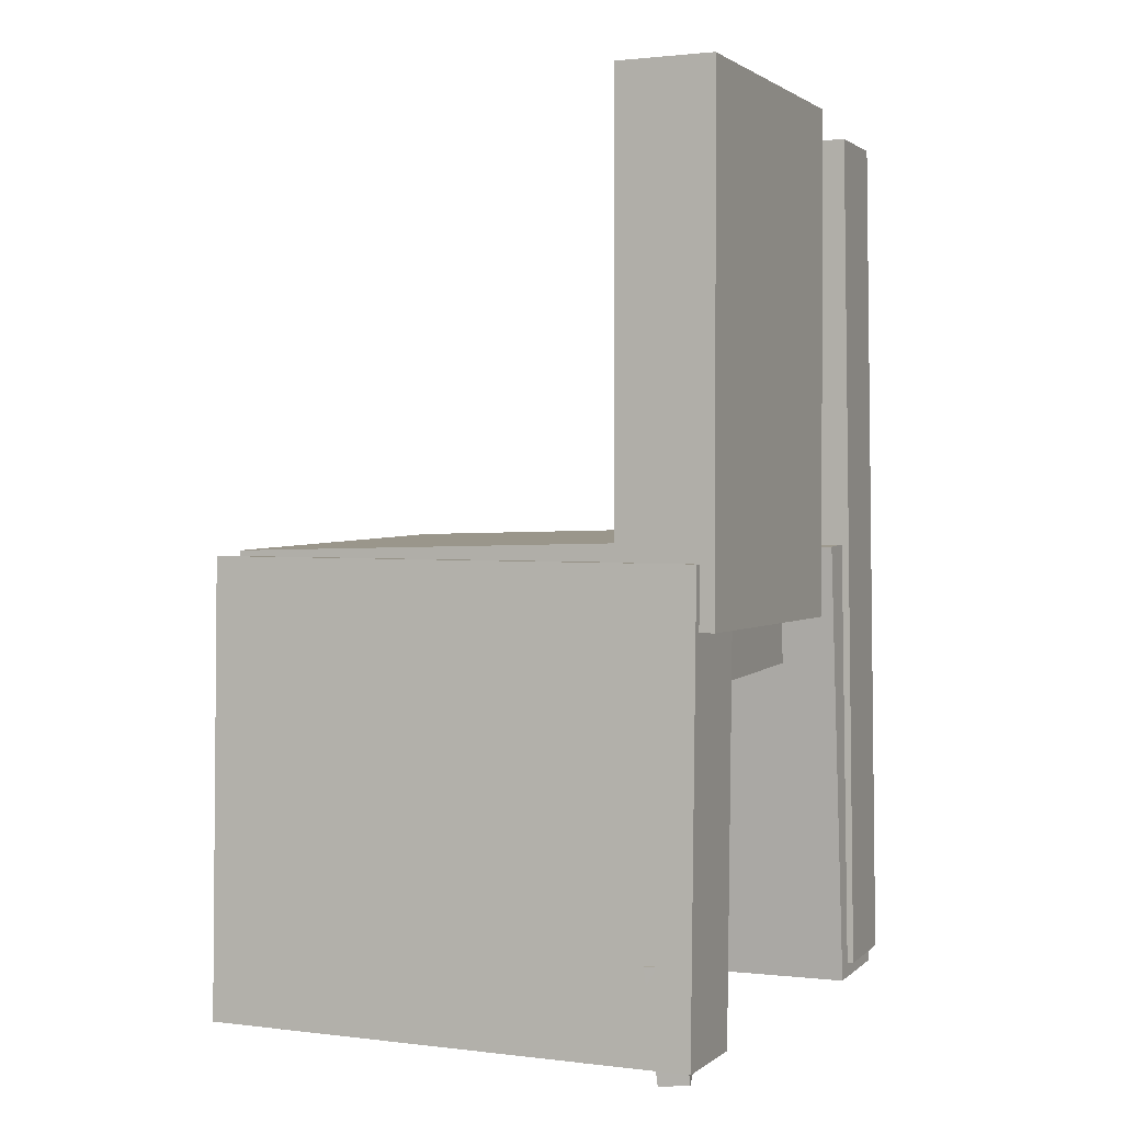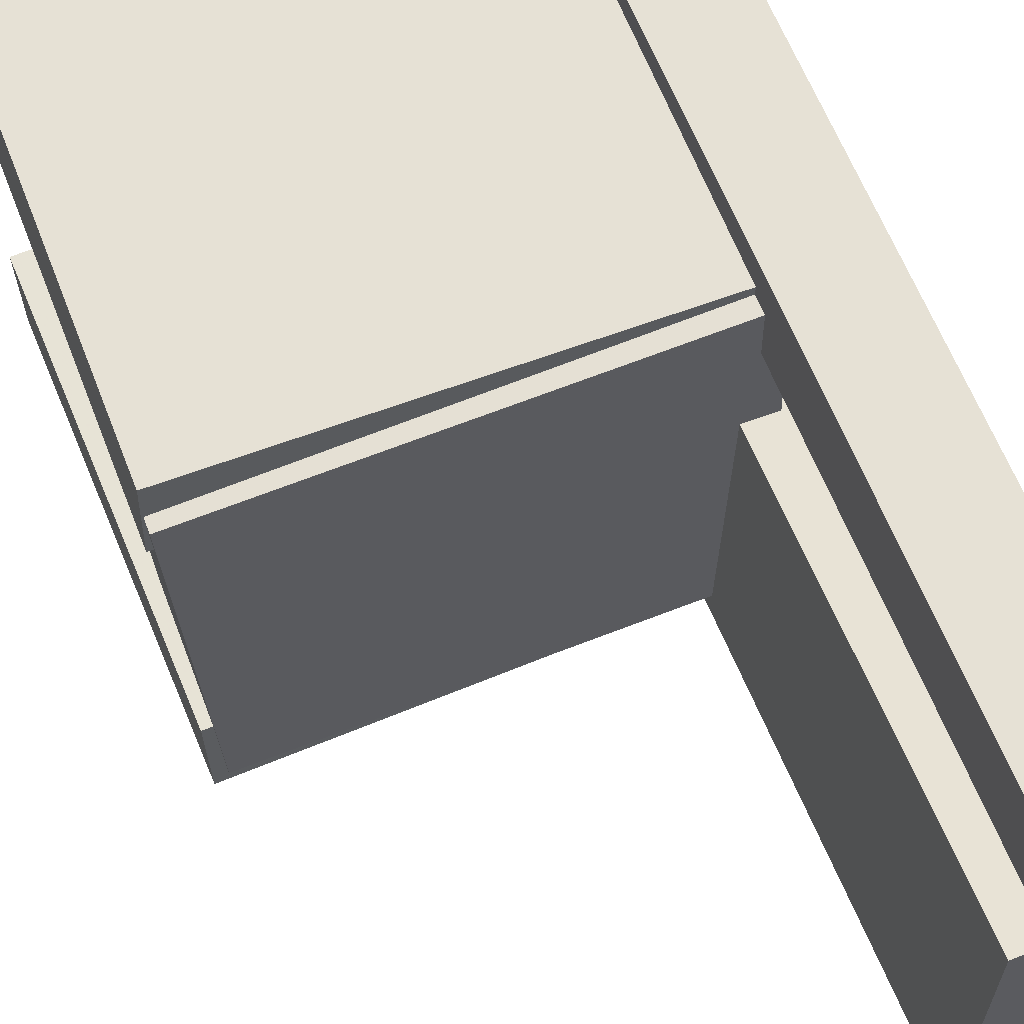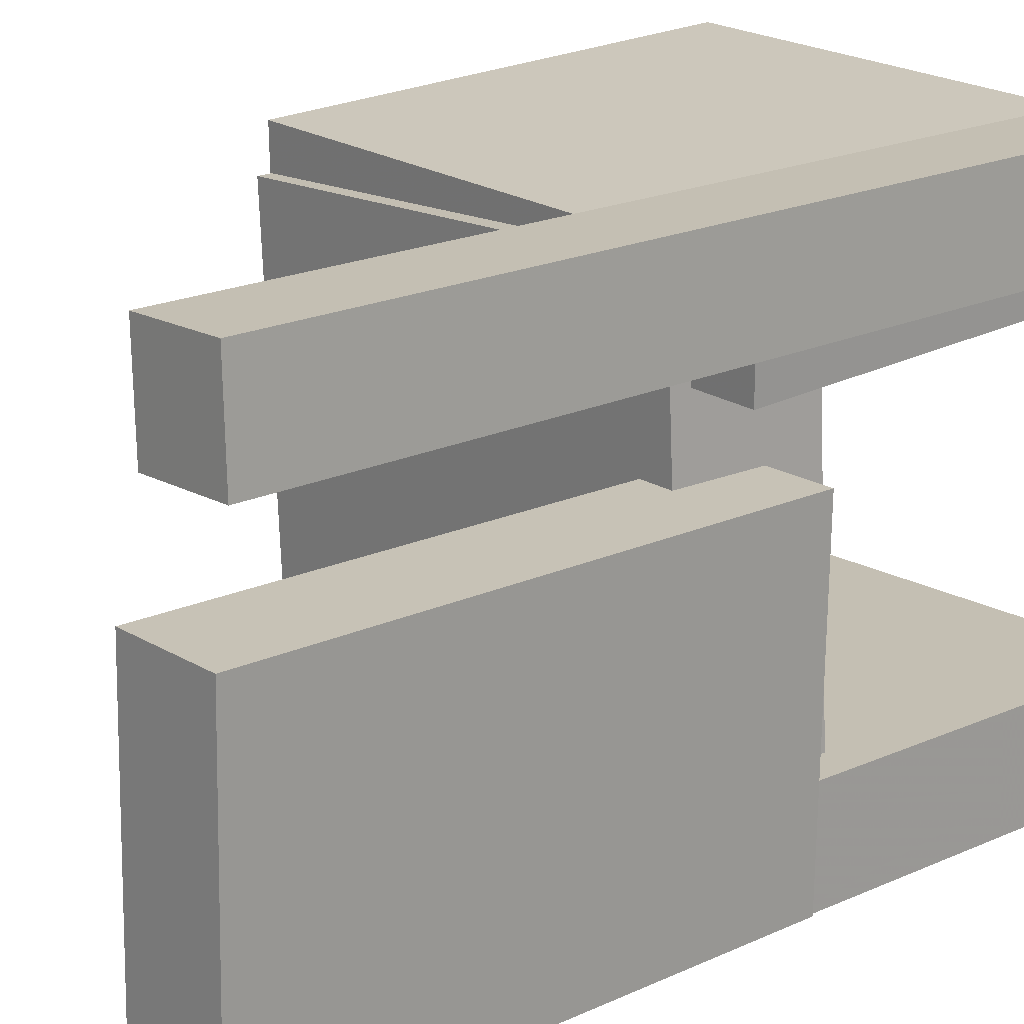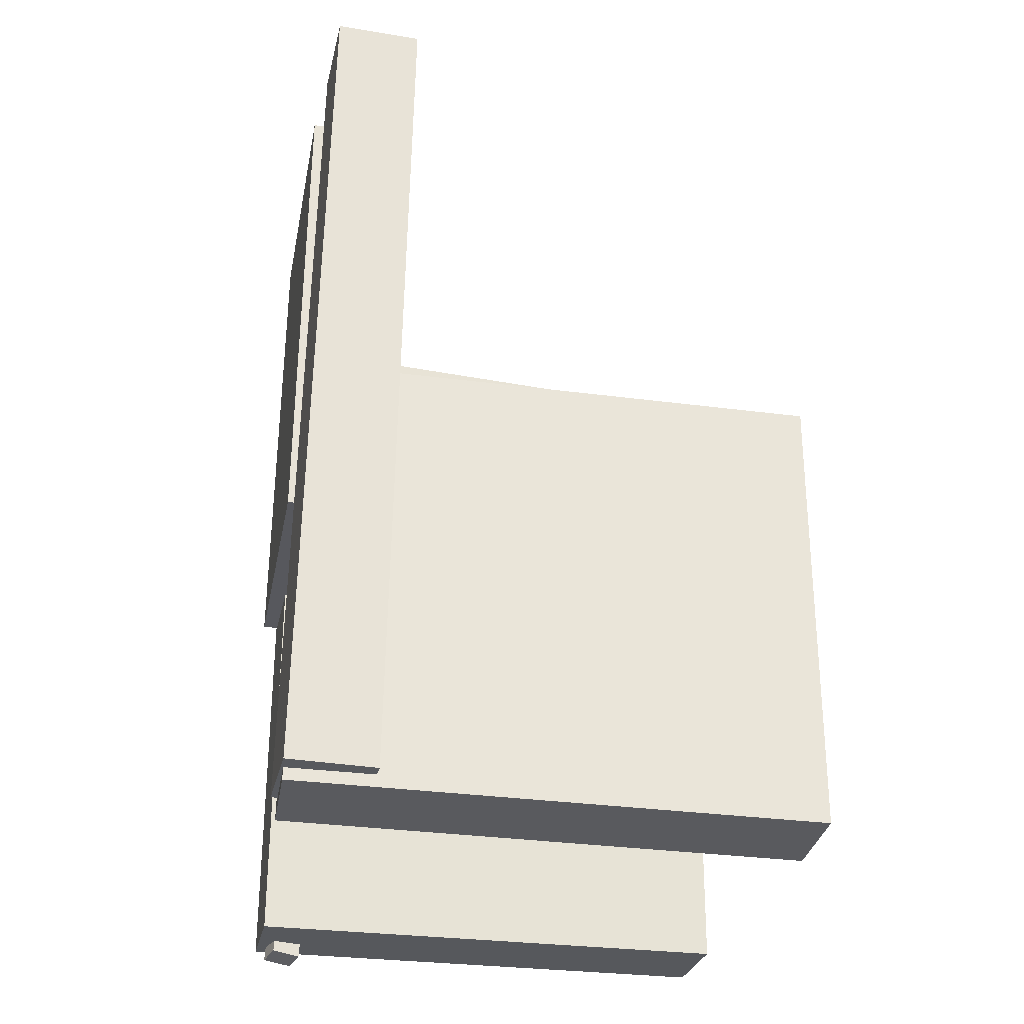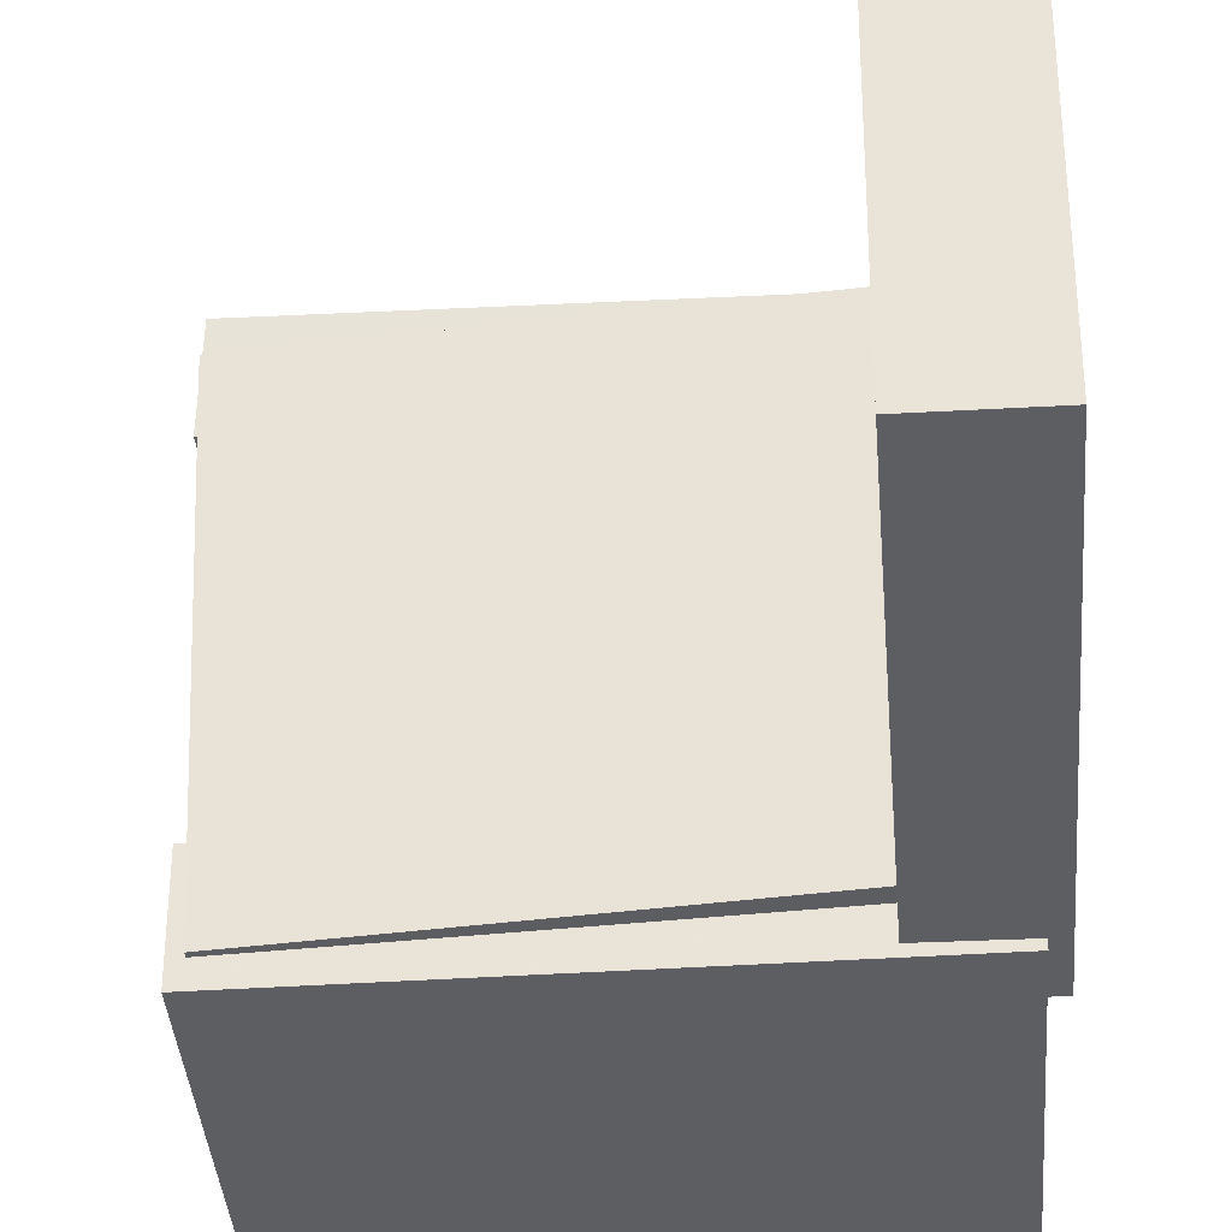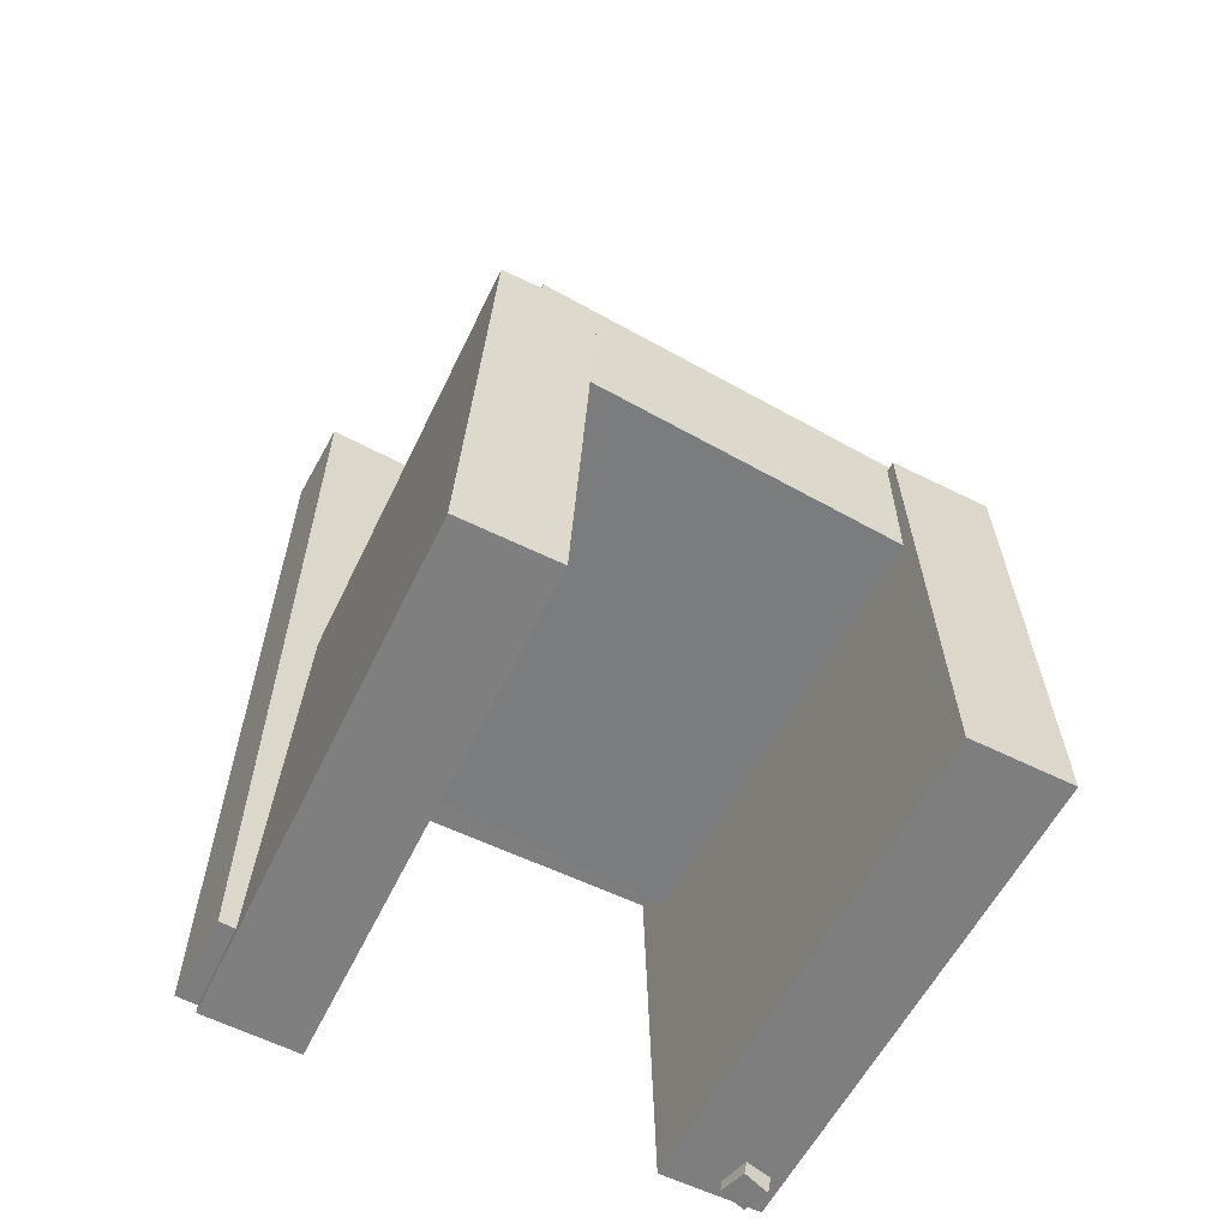
<metadata>
{"format":"obj","ext":"obj","renderer":"f3d","projection":"perspective","resolution":1024,"background":"white","views":[{"elev":2.3,"azim":-156.5,"up":"+Y"},{"elev":63.4,"azim":157.5,"up":"+Z"},{"elev":19.2,"azim":-132.4,"up":"+Z"},{"elev":-29.4,"azim":-11.1,"up":"+Y"},{"elev":-36.9,"azim":-175.7,"up":"+Z"},{"elev":-60.0,"azim":62.9,"up":"+Y"}]}
</metadata>
<code>
v -0.2175 -0.3592 0.1298
v -0.2195 -0.3563 0.2066
v -0.2101 0.01538 0.1157
v -0.2122 0.01831 0.1926
v 0.1994 -0.367 0.1411
v 0.1974 -0.364 0.2179
v 0.2067 0.007633 0.1271
v 0.2047 0.01056 0.2039
f 1.0 7.0 5.0
f 1.0 3.0 7.0
f 1.0 4.0 3.0
f 1.0 2.0 4.0
f 3.0 8.0 7.0
f 3.0 4.0 8.0
f 5.0 7.0 8.0
f 5.0 8.0 6.0
f 1.0 5.0 6.0
f 1.0 6.0 2.0
f 2.0 6.0 8.0
f 2.0 8.0 4.0
v -0.1966 -0.3705 -0.1925
v -0.1906 -0.3677 -0.1709
v -0.1906 -0.2797 -0.2056
v -0.1845 -0.277 -0.184
v -0.1734 -0.3729 -0.1987
v -0.1673 -0.3702 -0.1771
v -0.1673 -0.2822 -0.2118
v -0.1613 -0.2794 -0.1902
f 9.0 15.0 13.0
f 9.0 11.0 15.0
f 9.0 12.0 11.0
f 9.0 10.0 12.0
f 11.0 16.0 15.0
f 11.0 12.0 16.0
f 13.0 15.0 16.0
f 13.0 16.0 14.0
f 9.0 13.0 14.0
f 9.0 14.0 10.0
f 10.0 14.0 16.0
f 10.0 16.0 12.0
v -0.2181 -0.04072 0.06129
v -0.1392 -0.04126 0.06186
v -0.2152 0.3773 0.06637
v -0.1363 0.3767 0.06694
v -0.2162 -0.03761 -0.1954
v -0.1373 -0.03816 -0.1948
v -0.2133 0.3804 -0.1903
v -0.1344 0.3798 -0.1898
f 17.0 23.0 21.0
f 17.0 19.0 23.0
f 17.0 20.0 19.0
f 17.0 18.0 20.0
f 19.0 24.0 23.0
f 19.0 20.0 24.0
f 21.0 23.0 24.0
f 21.0 24.0 22.0
f 17.0 21.0 22.0
f 17.0 22.0 18.0
f 18.0 22.0 24.0
f 18.0 24.0 20.0
v -0.2036 -0.3576 -0.2111
v -0.2028 -0.3598 -0.1287
v -0.2036 0.01232 -0.2013
v -0.2029 0.01015 -0.119
v 0.1988 -0.3574 -0.2148
v 0.1996 -0.3596 -0.1324
v 0.1987 0.01252 -0.205
v 0.1995 0.01035 -0.1227
f 25.0 31.0 29.0
f 25.0 27.0 31.0
f 25.0 28.0 27.0
f 25.0 26.0 28.0
f 27.0 32.0 31.0
f 27.0 28.0 32.0
f 29.0 31.0 32.0
f 29.0 32.0 30.0
f 25.0 29.0 30.0
f 25.0 30.0 26.0
f 26.0 30.0 32.0
f 26.0 32.0 28.0
v -0.1519 -0.3475 0.1424
v -0.2229 -0.3463 0.1444
v -0.1401 0.3626 0.142
v -0.2111 0.3638 0.144
v -0.1497 -0.3475 0.221
v -0.2207 -0.3463 0.223
v -0.1379 0.3626 0.2206
v -0.2089 0.3638 0.2226
f 33.0 39.0 37.0
f 33.0 35.0 39.0
f 33.0 36.0 35.0
f 33.0 34.0 36.0
f 35.0 40.0 39.0
f 35.0 36.0 40.0
f 37.0 39.0 40.0
f 37.0 40.0 38.0
f 33.0 37.0 38.0
f 33.0 38.0 34.0
f 34.0 38.0 40.0
f 34.0 40.0 36.0
v -0.1749 0.02717 -0.1708
v -0.1782 -0.08873 -0.1694
v -0.1592 0.03087 0.1864
v -0.1626 -0.08502 0.1878
v 0.1889 0.01651 -0.1866
v 0.1856 -0.09939 -0.1853
v 0.2046 0.02021 0.1706
v 0.2012 -0.09569 0.1719
f 41.0 47.0 45.0
f 41.0 43.0 47.0
f 41.0 44.0 43.0
f 41.0 42.0 44.0
f 43.0 48.0 47.0
f 43.0 44.0 48.0
f 45.0 47.0 48.0
f 45.0 48.0 46.0
f 41.0 45.0 46.0
f 41.0 46.0 42.0
f 42.0 46.0 48.0
f 42.0 48.0 44.0

</code>
